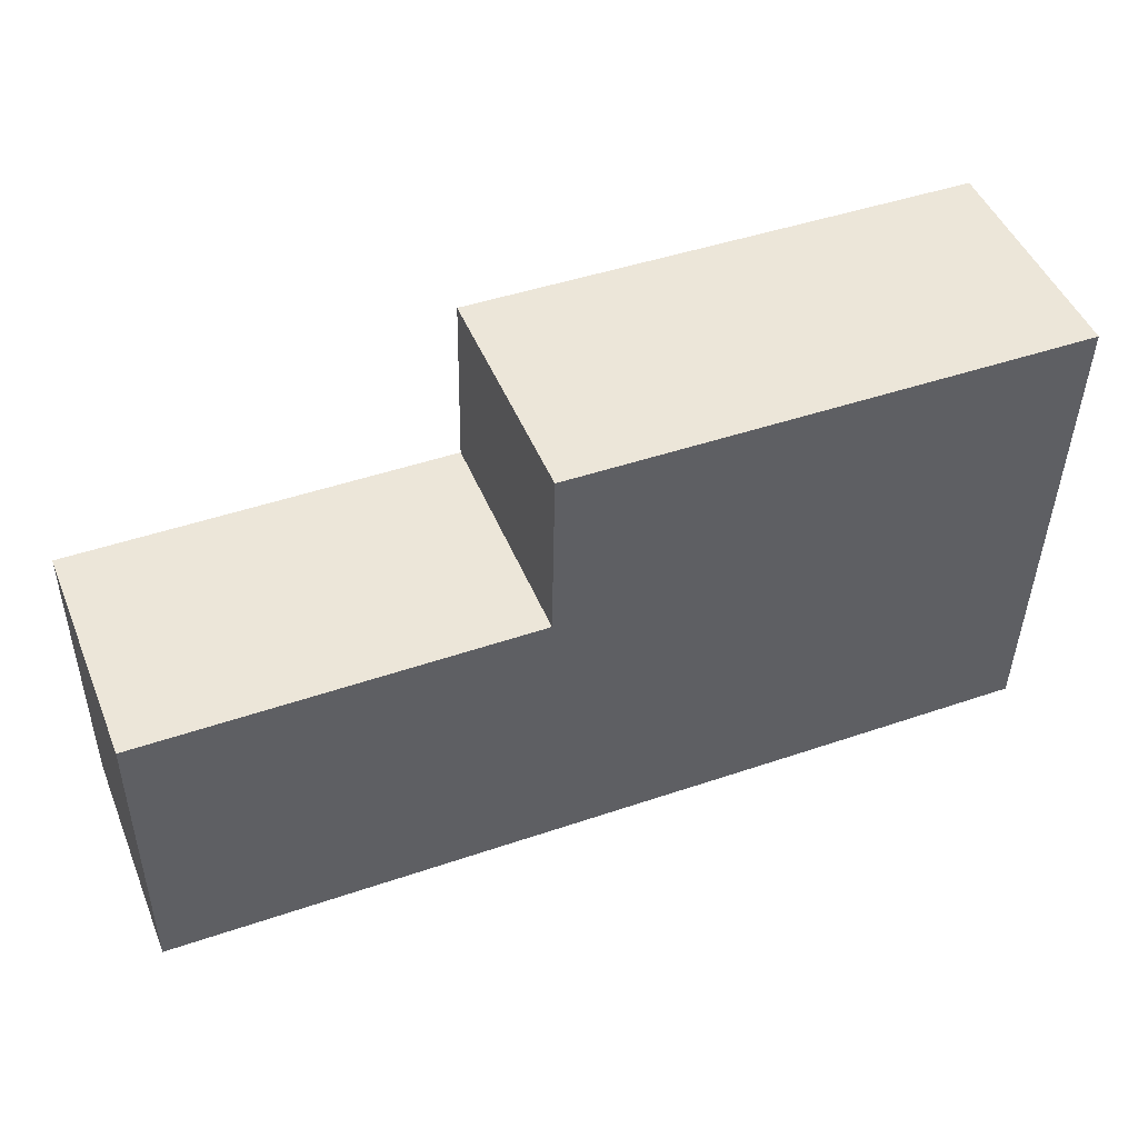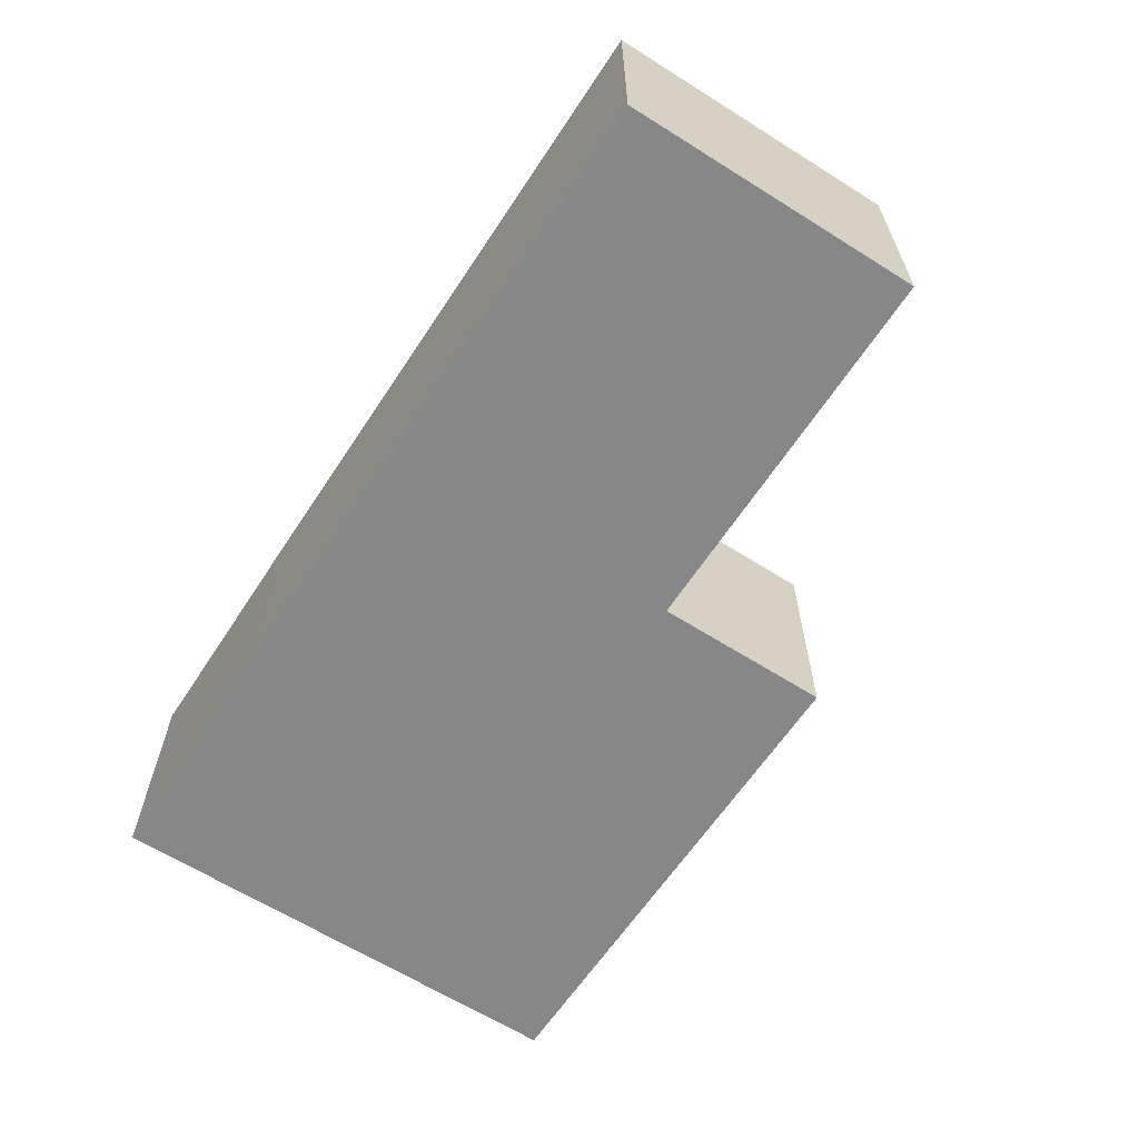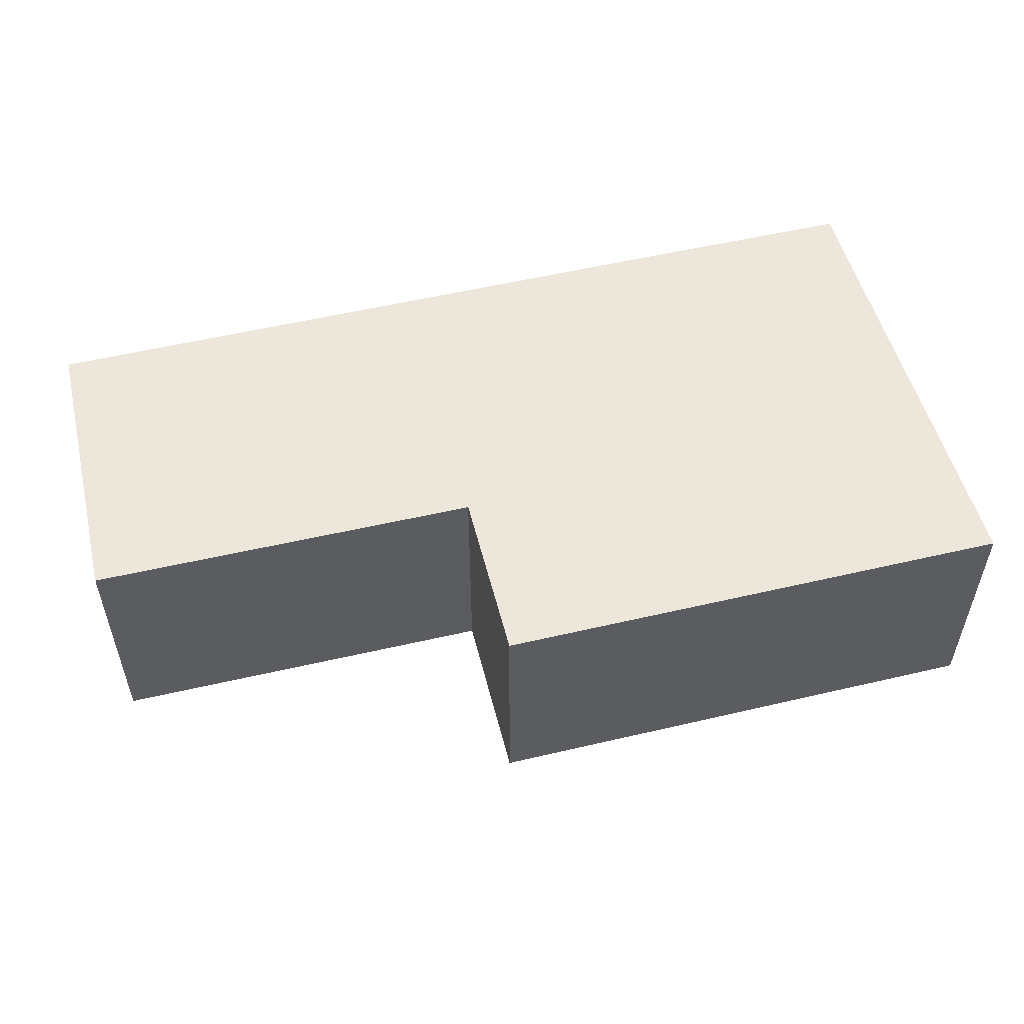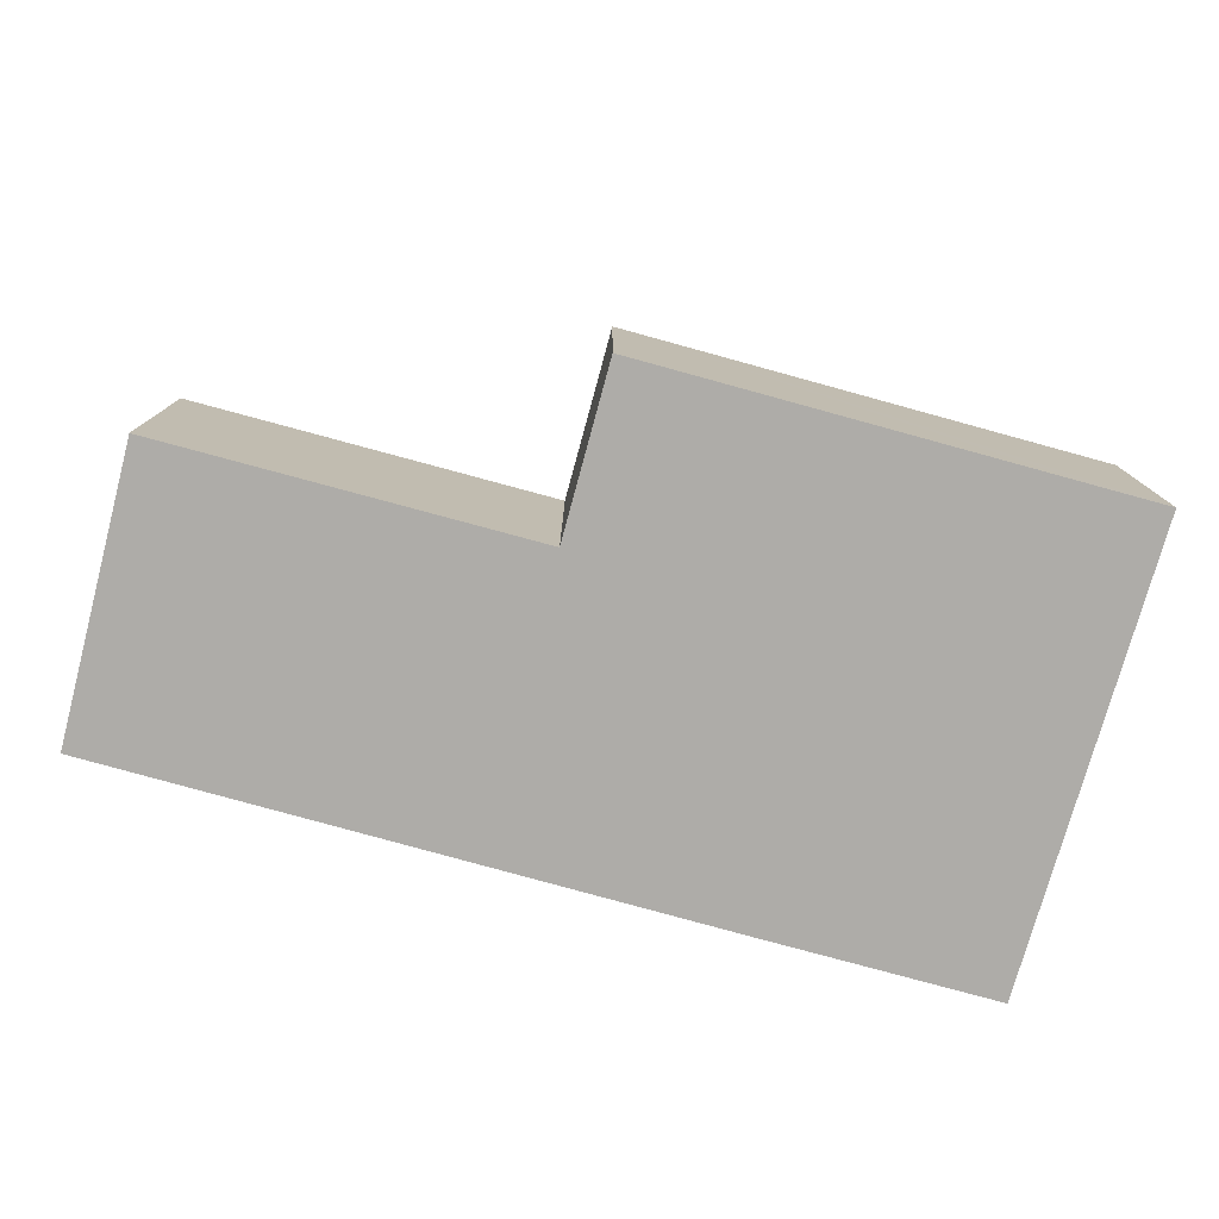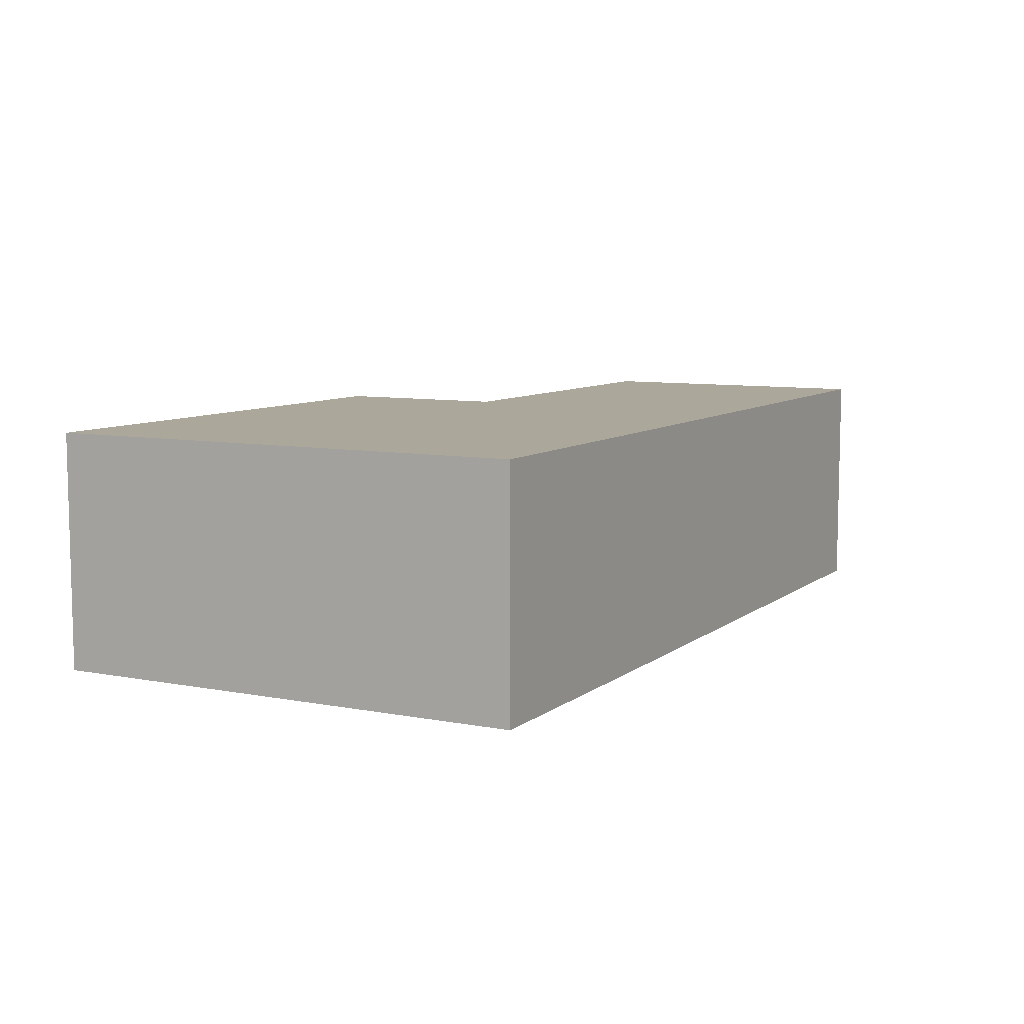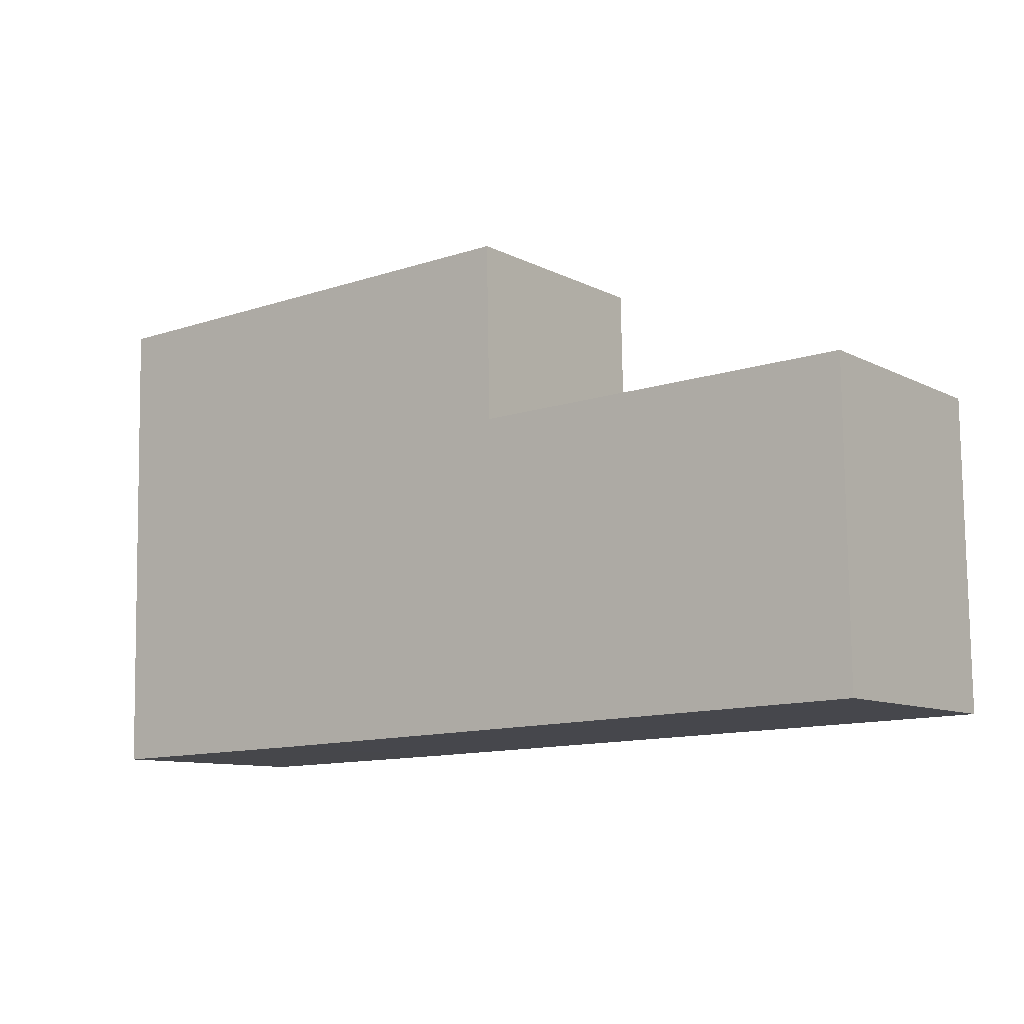
<metadata>
{"format":"obj","ext":"obj","renderer":"f3d","projection":"perspective","resolution":1024,"background":"white","views":[{"elev":47.8,"azim":-21.9,"up":"+Z"},{"elev":-62.3,"azim":-121.8,"up":"+Y"},{"elev":52.8,"azim":-12.9,"up":"+Y"},{"elev":-77.0,"azim":-14.1,"up":"+Y"},{"elev":8.1,"azim":119.4,"up":"+Y"},{"elev":-10.0,"azim":-142.0,"up":"+Z"}]}
</metadata>
<code>
v  0.033 2.476 3.192
v  6.964 2.476 -0.193
v  0 2.476 1.516e-16
v  4.148 2.476 3.114
v  9.509 2.476 -0.253
v  4.186 2.476 4.998
v  8.87 2.476 4.896
v  9.631 2.476 4.88
v  9.631 -2.988e-16 4.88
v  9.509 1.549e-17 -0.253
v  6.964 1.182e-17 -0.193
v  0 0 0
v  0.033 -1.955e-16 3.192
v  4.148 -1.907e-16 3.114
v  4.186 -3.06e-16 4.998
v  8.87 -2.998e-16 4.896
g defaultobject
f 1 2 3
f 2 1 4
f 2 4 5
f 5 4 6
f 5 6 7
f 5 7 8
f 9 5 8
f 5 9 10
f 10 2 5
f 2 10 11
f 2 11 3
f 3 11 12
f 12 1 3
f 1 12 13
f 14 6 4
f 6 14 15
f 13 4 1
f 4 13 14
f 7 9 8
f 9 7 6
f 9 6 16
f 16 6 15
f 11 13 12
f 13 11 10
f 13 10 14
f 14 10 9
f 14 9 16
f 14 16 15

</code>
